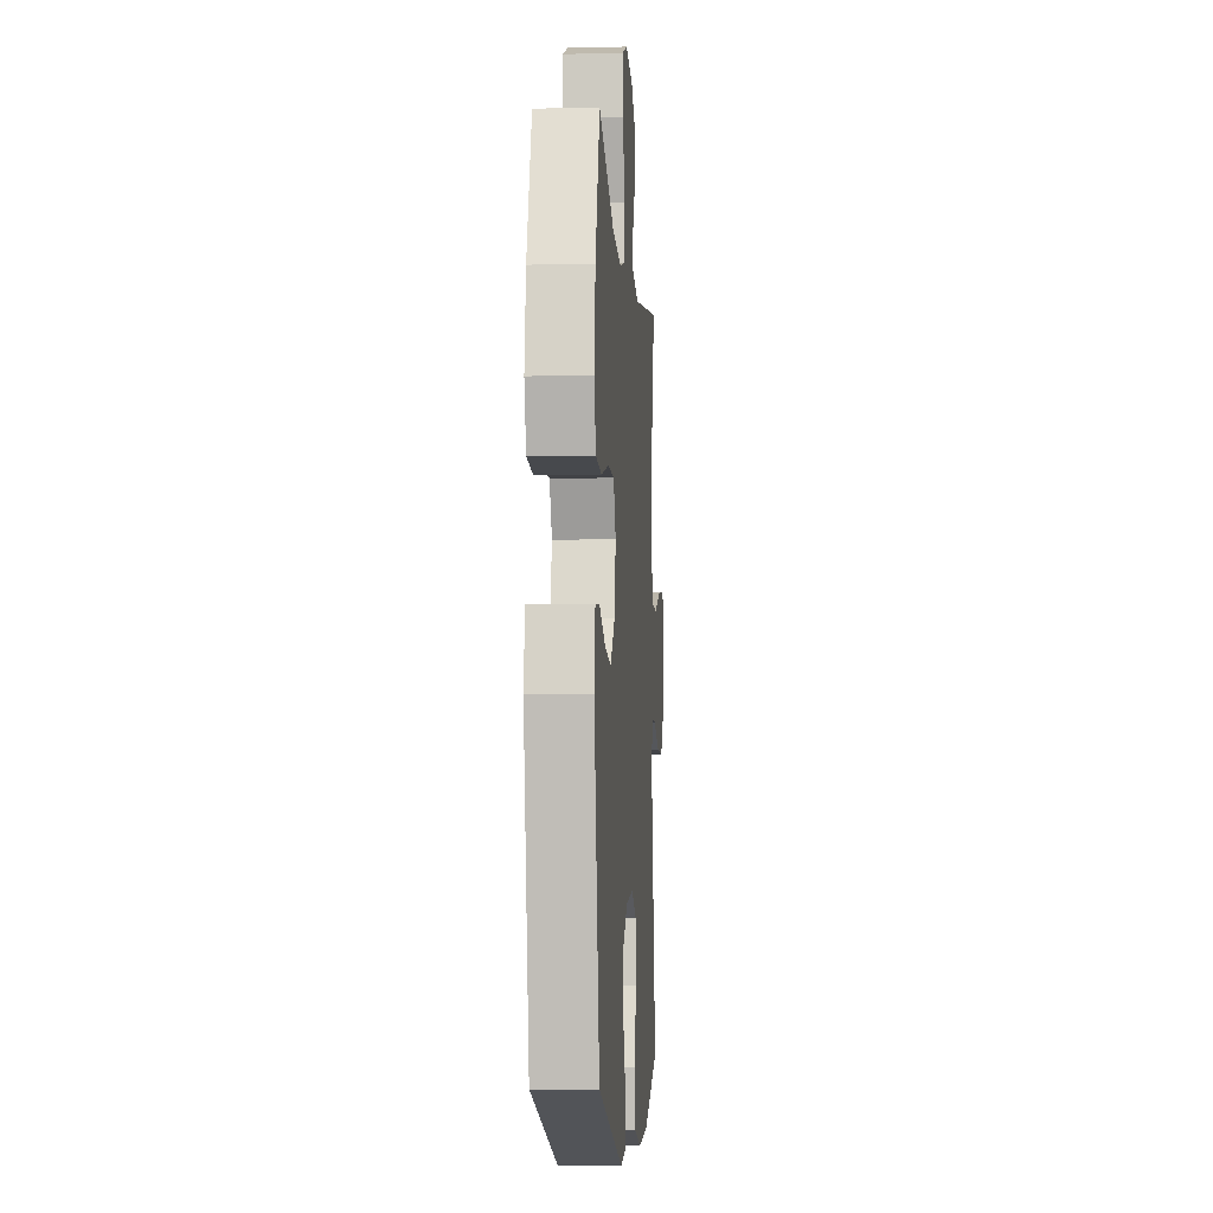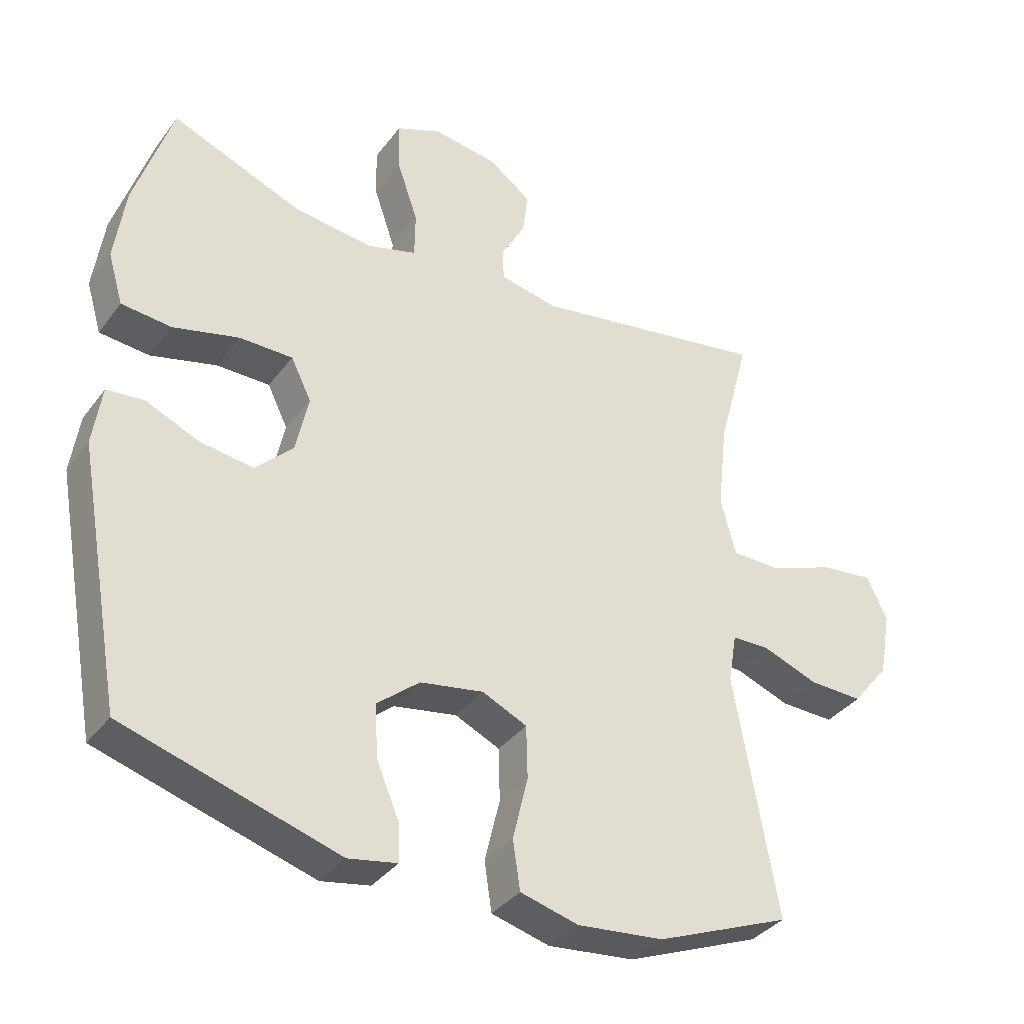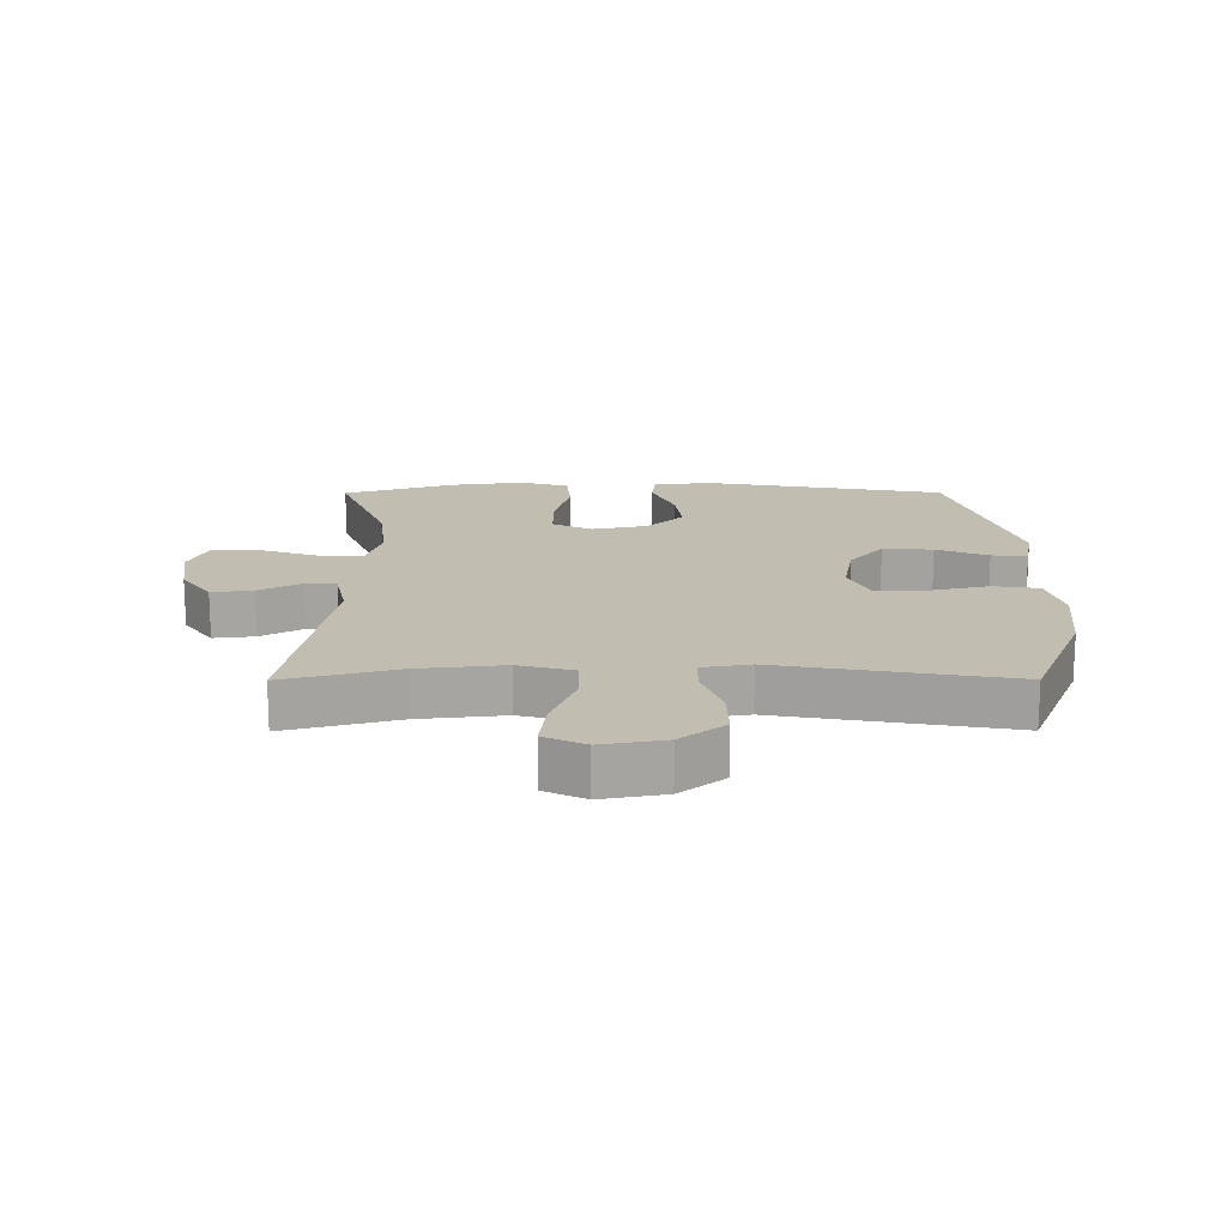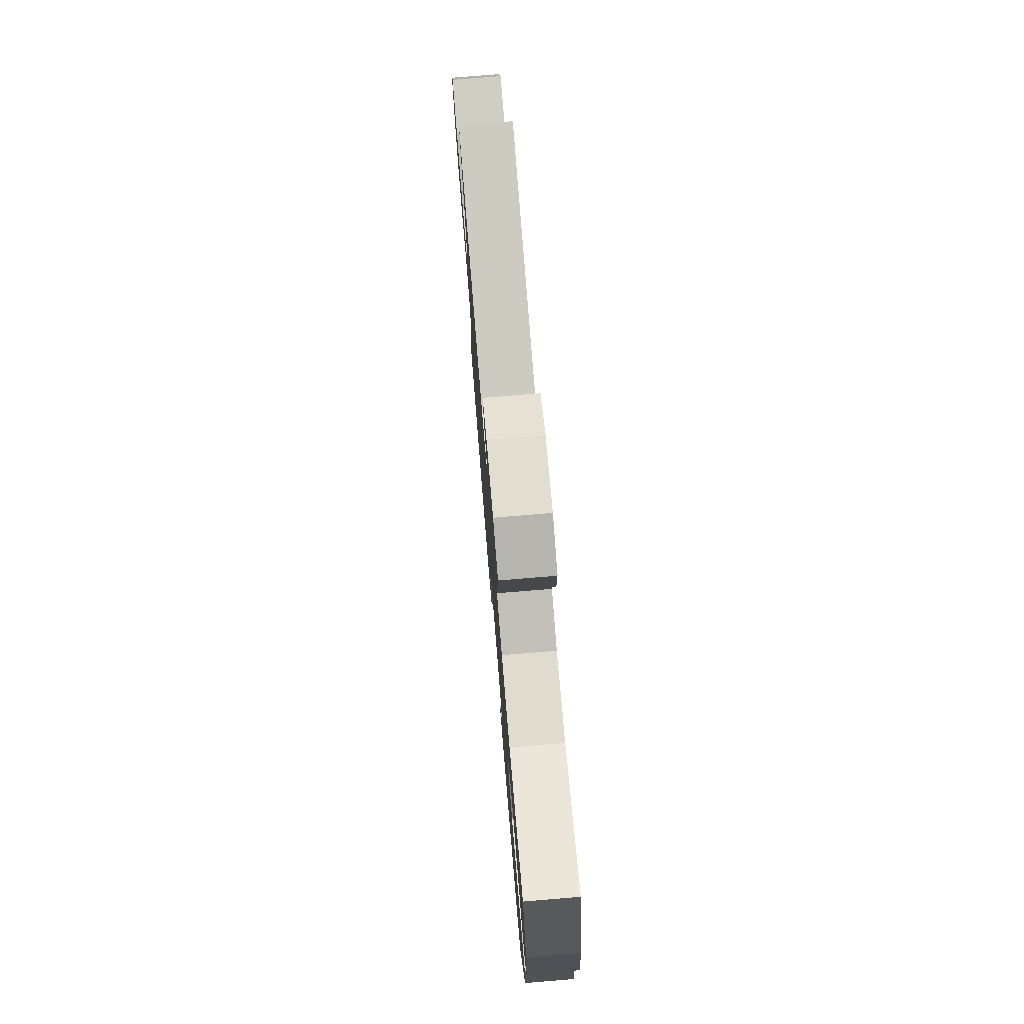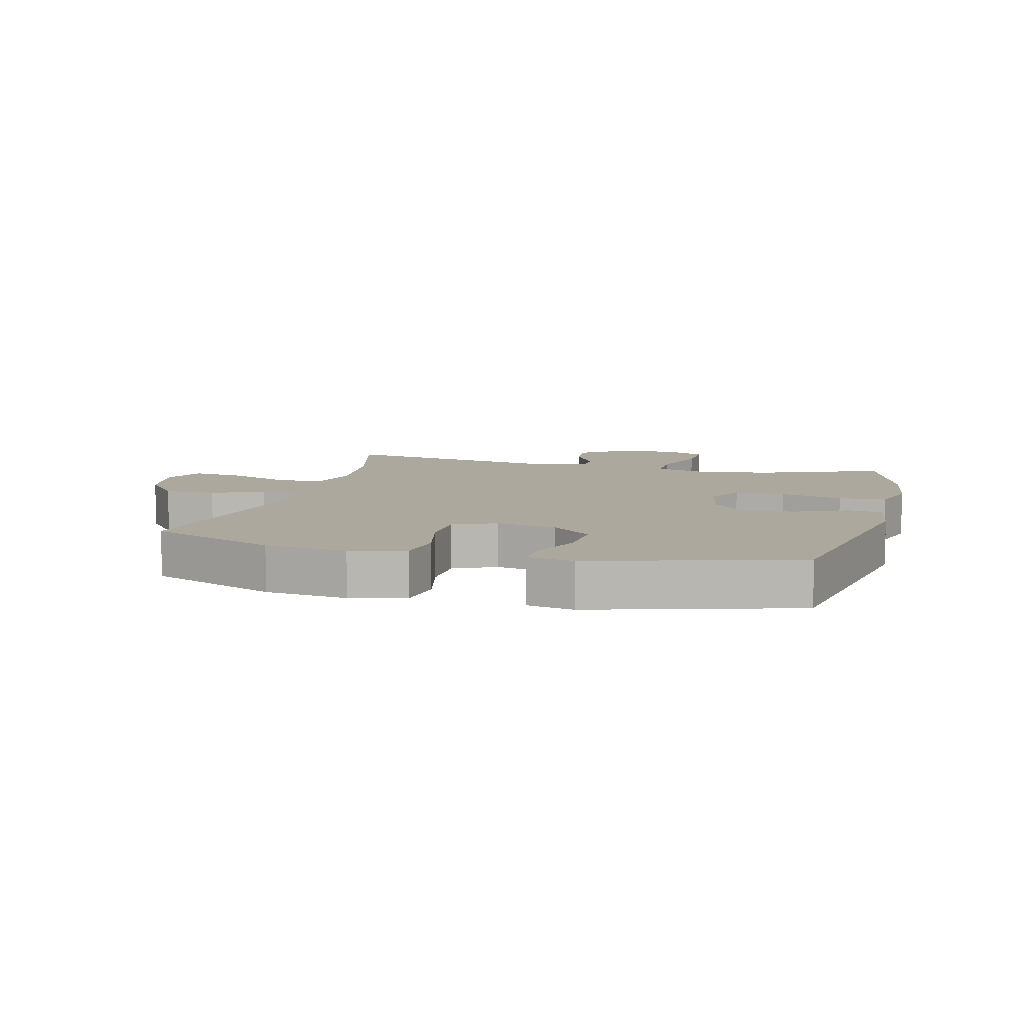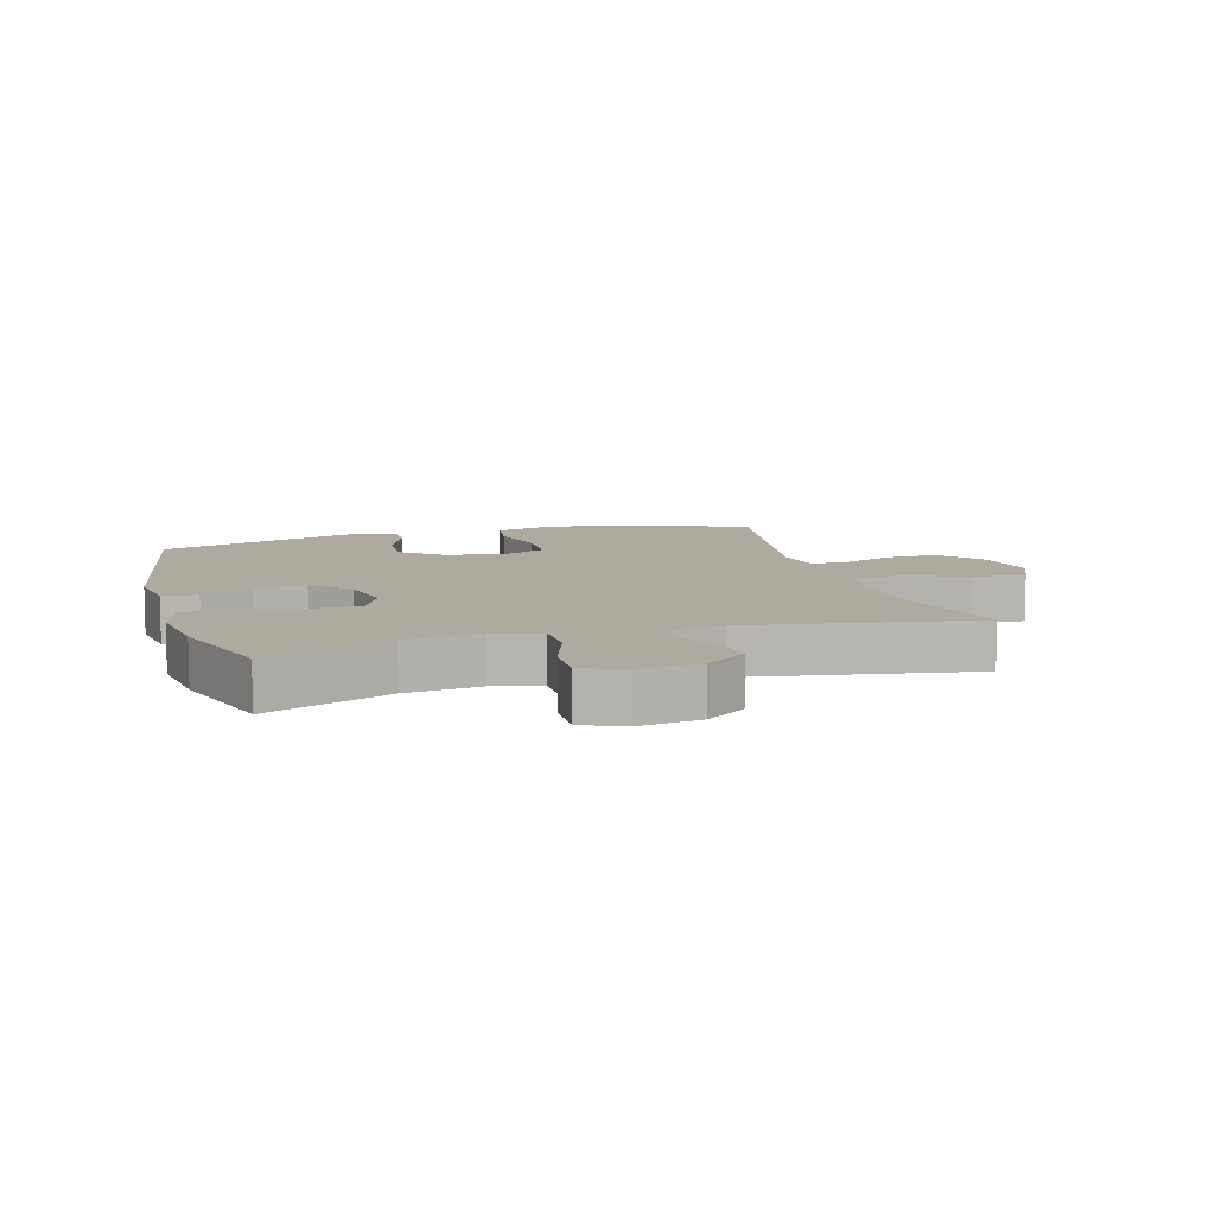
<metadata>
{"format":"obj","ext":"obj","renderer":"f3d","projection":"perspective","resolution":1024,"background":"white","views":[{"elev":-6.7,"azim":-85.9,"up":"+Z"},{"elev":-36.1,"azim":-31.9,"up":"+Z"},{"elev":16.8,"azim":89.8,"up":"+Y"},{"elev":76.8,"azim":-94.7,"up":"+Z"},{"elev":8.6,"azim":-165.3,"up":"+Y"},{"elev":9.4,"azim":-16.3,"up":"+Y"}]}
</metadata>
<code>
v 0.5 0.07 -0.5
v 0.296 0.07 -0.583
v 0.165 0.07 -0.597
v 0.077 0.07 -0.574
v 0.066 0.07 -0.5
v 0.089 0.07 -0.404
v 0.087 0.07 -0.324
v 0.019 0.07 -0.293
v -0.077 0.07 -0.31
v -0.142 0.07 -0.364
v -0.137 0.07 -0.444
v -0.103 0.07 -0.526
v -0.101 0.07 -0.583
v -0.175 0.07 -0.597
v -0.5 0.07 -0.5
v -0.57 0.07 -0.113
v -0.557 0.07 -0.022
v -0.501 0.07 -0.016
v -0.419 0.07 -0.051
v -0.338 0.07 -0.062
v -0.281 0.07 -0.005
v -0.262 0.07 0.084
v -0.293 0.07 0.147
v -0.374 0.07 0.147
v -0.474 0.07 0.121
v -0.55 0.07 0.128
v -0.573 0.07 0.205
v -0.557 0.07 0.322
v -0.5 0.07 0.5
v -0.302 0.07 0.422
v -0.182 0.07 0.408
v -0.106 0.07 0.43
v -0.105 0.07 0.501
v -0.137 0.07 0.594
v -0.139 0.07 0.67
v -0.07 0.07 0.699
v 0.028 0.07 0.685
v 0.093 0.07 0.638
v 0.085 0.07 0.572
v 0.048 0.07 0.505
v 0.05 0.07 0.456
v 0.137 0.07 0.438
v 0.5 0.07 0.5
v 0.452 0.07 0.321
v 0.437 0.07 0.185
v 0.46 0.07 0.098
v 0.535 0.07 0.097
v 0.634 0.07 0.135
v 0.715 0.07 0.145
v 0.746 0.07 0.08
v 0.728 0.07 -0.02
v 0.672 0.07 -0.09
v 0.59 0.07 -0.088
v 0.506 0.07 -0.057
v 0.448 0.07 -0.058
v 0.435 0.07 -0.134
v 0.5 0 -0.5
v 0.296 0 -0.583
v 0.165 0 -0.597
v 0.077 0 -0.574
v 0.066 0 -0.5
v 0.089 0 -0.404
v 0.087 0 -0.324
v 0.019 0 -0.293
v -0.077 0 -0.31
v -0.142 0 -0.364
v -0.137 0 -0.444
v -0.103 0 -0.526
v -0.101 0 -0.583
v -0.175 0 -0.597
v -0.5 0 -0.5
v -0.57 0 -0.113
v -0.557 0 -0.022
v -0.501 0 -0.016
v -0.419 0 -0.051
v -0.338 0 -0.062
v -0.281 0 -0.005
v -0.262 0 0.084
v -0.293 0 0.147
v -0.374 0 0.147
v -0.474 0 0.121
v -0.55 0 0.128
v -0.573 0 0.205
v -0.557 0 0.322
v -0.5 0 0.5
v -0.302 0 0.422
v -0.182 0 0.408
v -0.106 0 0.43
v -0.105 0 0.501
v -0.137 0 0.594
v -0.139 0 0.67
v -0.07 0 0.699
v 0.028 0 0.685
v 0.093 0 0.638
v 0.085 0 0.572
v 0.048 0 0.505
v 0.05 0 0.456
v 0.137 0 0.438
v 0.5 0 0.5
v 0.452 0 0.321
v 0.437 0 0.185
v 0.46 0 0.098
v 0.535 0 0.097
v 0.634 0 0.135
v 0.715 0 0.145
v 0.746 0 0.08
v 0.728 0 -0.02
v 0.672 0 -0.09
v 0.59 0 -0.088
v 0.506 0 -0.057
v 0.448 0 -0.058
v 0.435 0 -0.134
f 51 52 53 54
f 51 54 55
f 50 51 55
f 47 48 49 50
f 46 47 50 55
f 45 46 55 56
f 42 43 44
f 41 42 44 45
f 37 38 39 40
f 37 40 41
f 36 37 41
f 33 34 35 36
f 32 33 36 41
f 31 32 41 45
f 27 28 29 30
f 24 25 26 27
f 23 24 27 30
f 22 23 30 31
f 16 17 18 19
f 16 19 20
f 15 16 20
f 14 15 20 21
f 11 12 13 14
f 10 11 14 21
f 3 4 5 6
f 3 6 7
f 56 1 2 3
f 56 3 7
f 45 56 7 8
f 31 45 8 9
f 21 22 31
f 9 10 21 31
f 110 109 108 107
f 111 110 107
f 111 107 106
f 106 105 104 103
f 111 106 103 102
f 112 111 102 101
f 100 99 98
f 101 100 98 97
f 96 95 94 93
f 97 96 93
f 97 93 92
f 92 91 90 89
f 97 92 89 88
f 101 97 88 87
f 86 85 84 83
f 83 82 81 80
f 86 83 80 79
f 87 86 79 78
f 75 74 73 72
f 76 75 72
f 76 72 71
f 77 76 71 70
f 70 69 68 67
f 77 70 67 66
f 62 61 60 59
f 63 62 59
f 59 58 57 112
f 63 59 112
f 64 63 112 101
f 65 64 101 87
f 87 78 77
f 87 77 66 65
f 1 57 58 2
f 2 58 59 3
f 3 59 60 4
f 4 60 61 5
f 5 61 62 6
f 6 62 63 7
f 7 63 64 8
f 8 64 65 9
f 9 65 66 10
f 10 66 67 11
f 11 67 68 12
f 12 68 69 13
f 13 69 70 14
f 14 70 71 15
f 15 71 72 16
f 16 72 73 17
f 17 73 74 18
f 18 74 75 19
f 19 75 76 20
f 20 76 77 21
f 21 77 78 22
f 22 78 79 23
f 23 79 80 24
f 24 80 81 25
f 25 81 82 26
f 26 82 83 27
f 27 83 84 28
f 28 84 85 29
f 29 85 86 30
f 30 86 87 31
f 31 87 88 32
f 32 88 89 33
f 33 89 90 34
f 34 90 91 35
f 35 91 92 36
f 36 92 93 37
f 37 93 94 38
f 38 94 95 39
f 39 95 96 40
f 40 96 97 41
f 41 97 98 42
f 42 98 99 43
f 43 99 100 44
f 44 100 101 45
f 45 101 102 46
f 46 102 103 47
f 47 103 104 48
f 48 104 105 49
f 49 105 106 50
f 50 106 107 51
f 51 107 108 52
f 52 108 109 53
f 53 109 110 54
f 54 110 111 55
f 55 111 112 56
f 56 112 57 1

</code>
